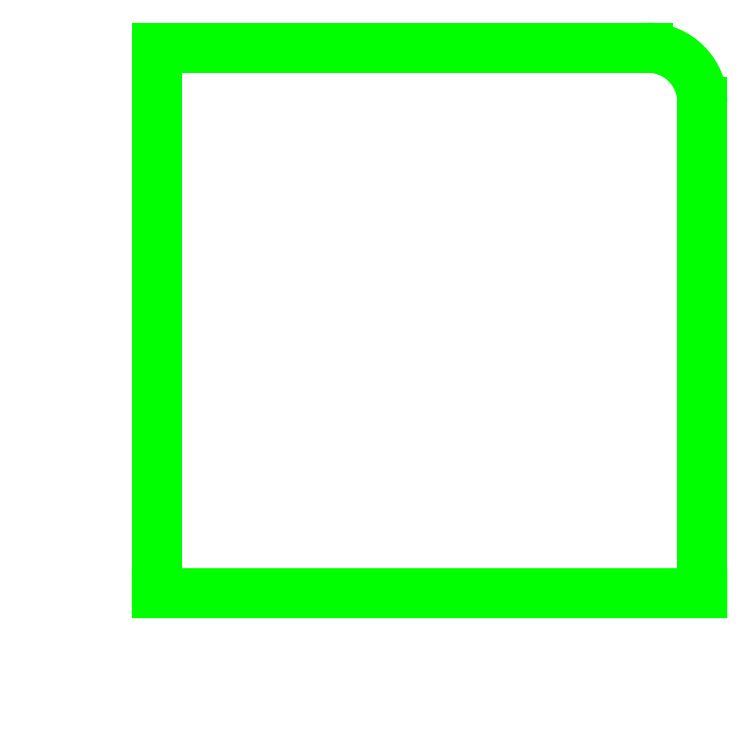
<metadata>
{"format":"dxf","ext":"dxf","renderer":"ezdxf+matplotlib","layout":"modelspace","background":"white","min_lineweight":24,"dpi":150}
</metadata>
<code>
0
SECTION
2
ENTITIES
0
LINE
8
1
10
1
20
1
30
0
11
1
21
6
31
0
0
CIRCLE
8
1
10
1
20
1
30
0
40
0
0
LINE
8
1
10
6
20
1
30
0
11
6
21
5.5
31
0
0
LINE
8
1
10
1
20
6
30
0
11
5.5
21
6
31
0
0
ARC
8
1
10
5.5
20
5.5
30
0
40
0.5
50
0
51
90
0
LINE
8
1
10
6
20
1
30
0
11
1
21
1
31
0
0
ENDSEC
0
EOF

</code>
